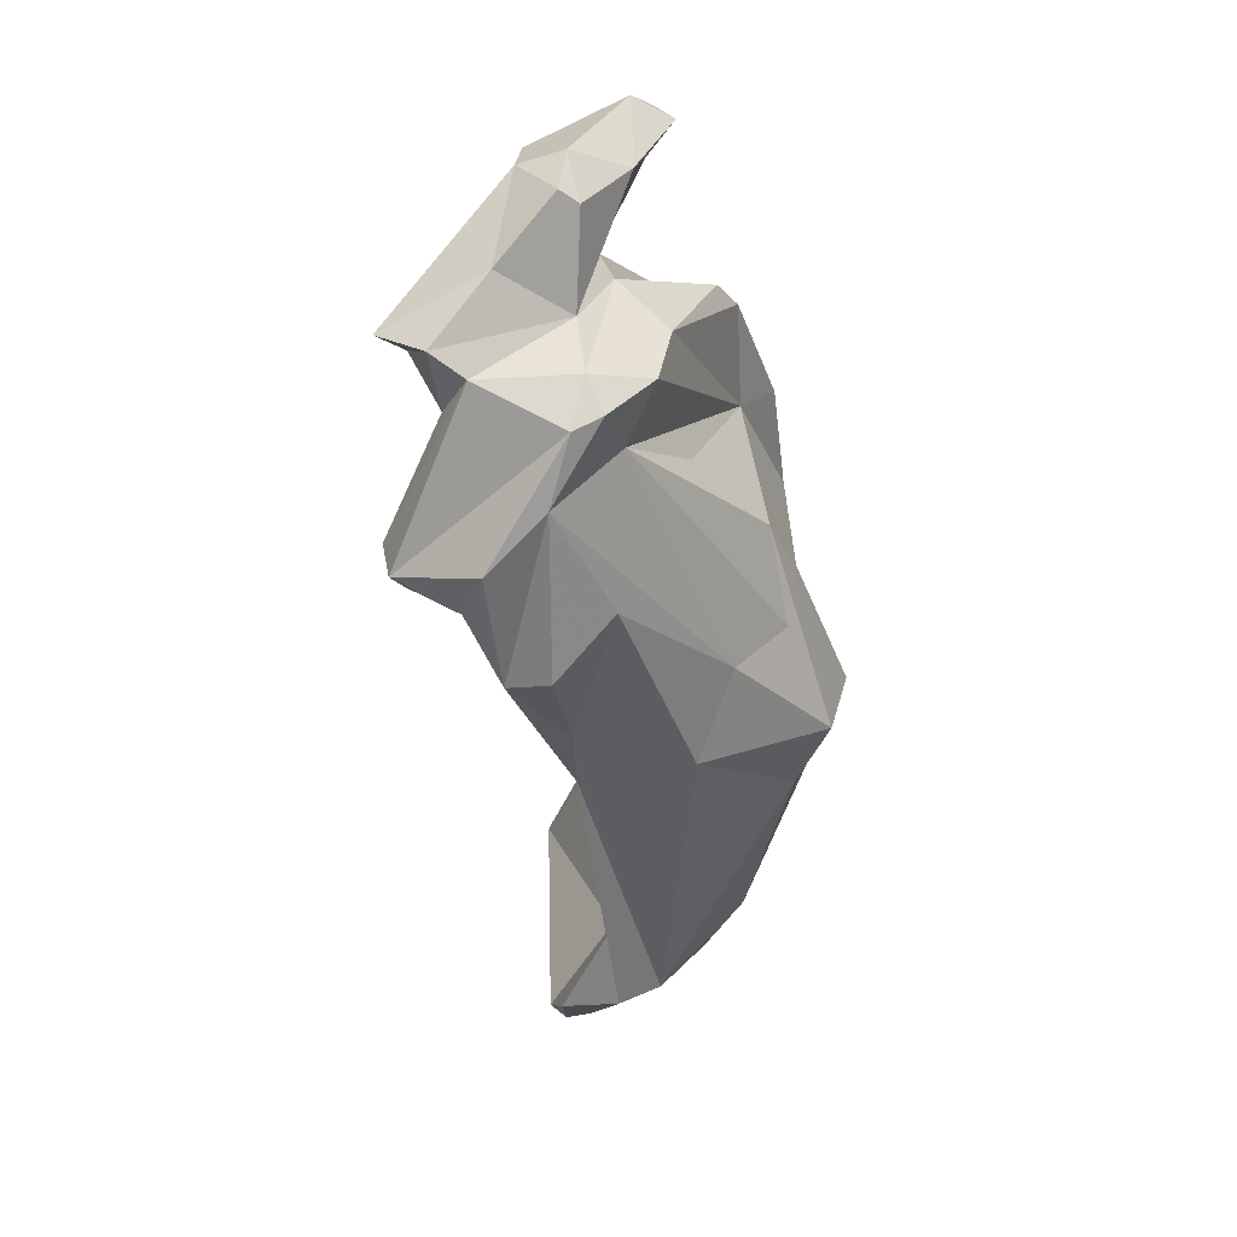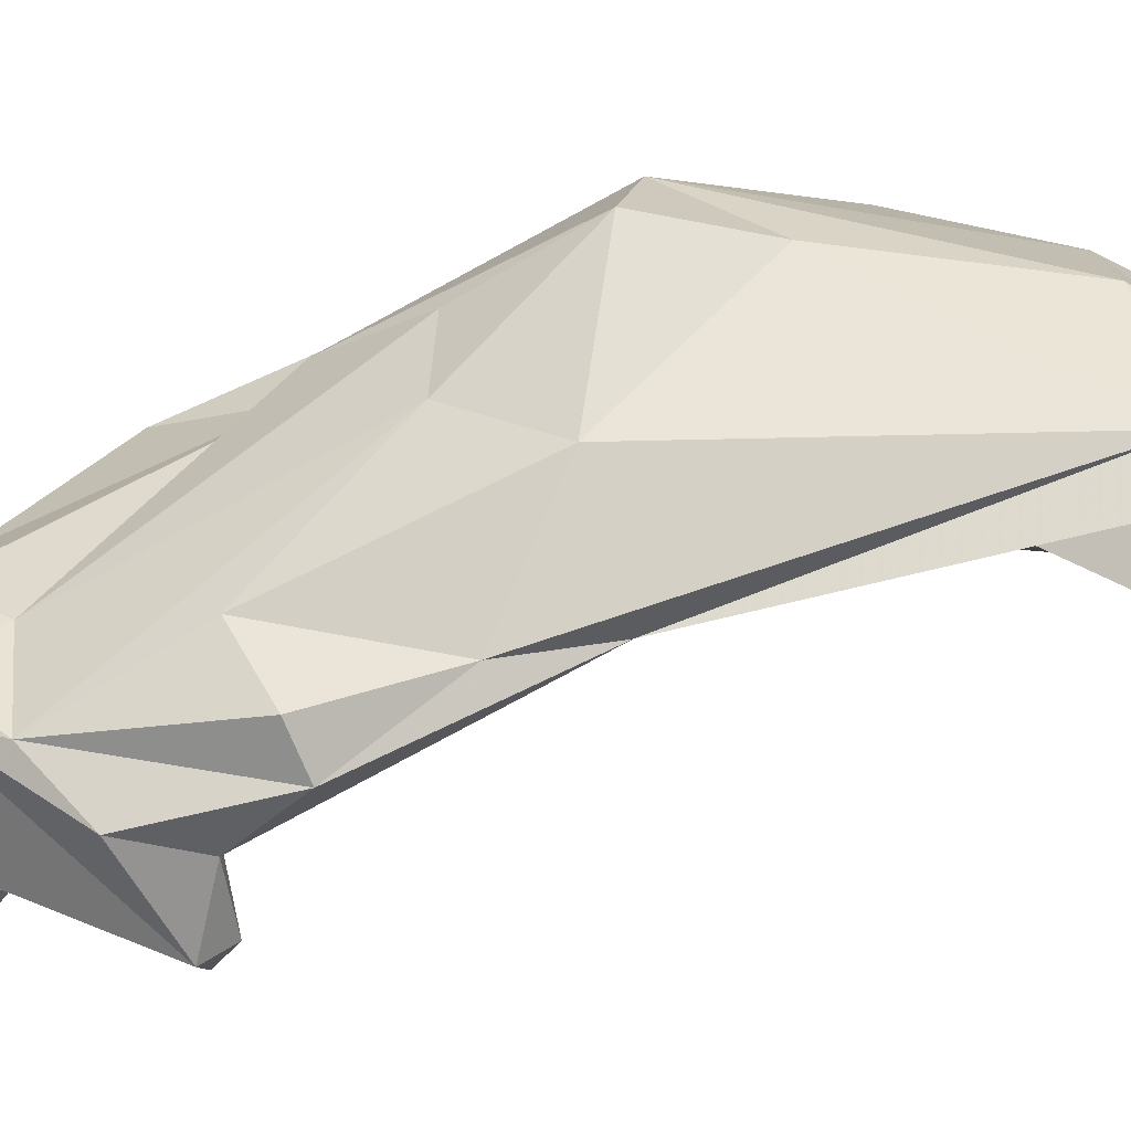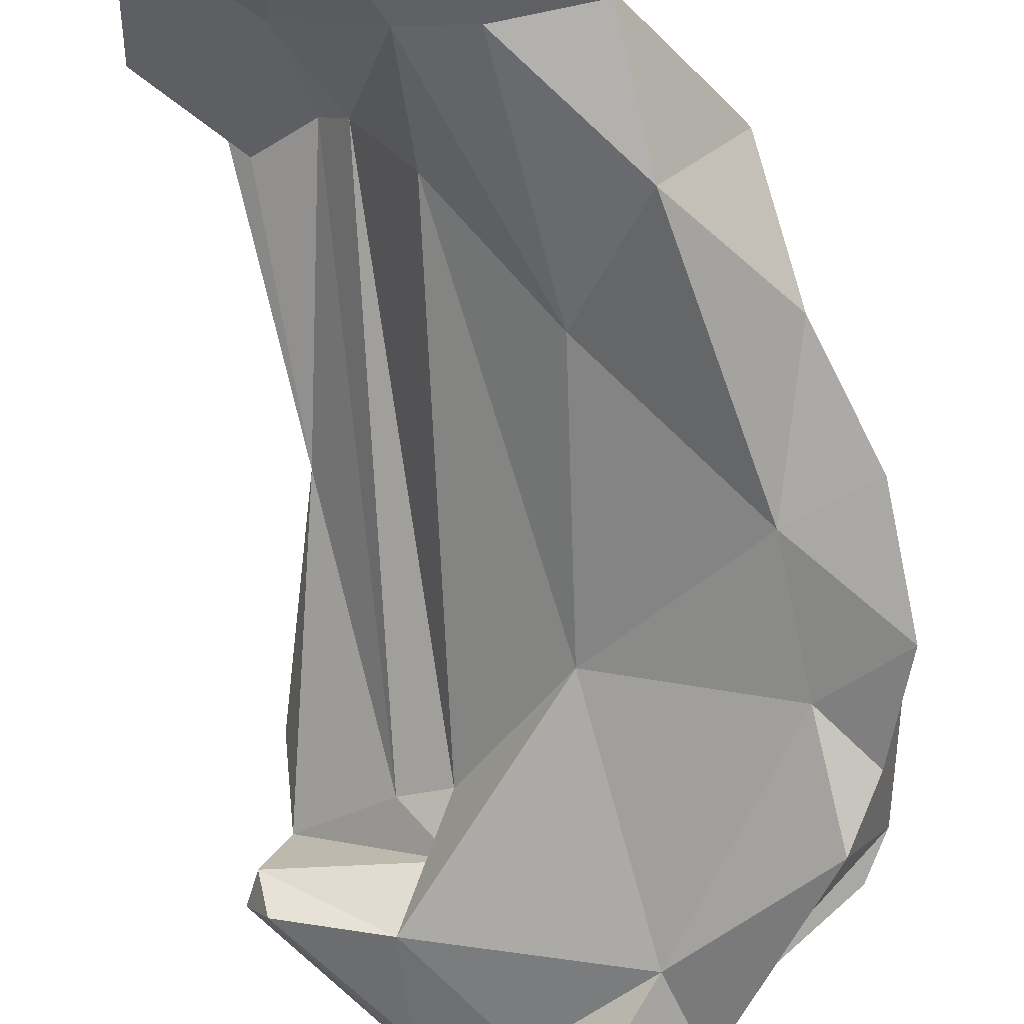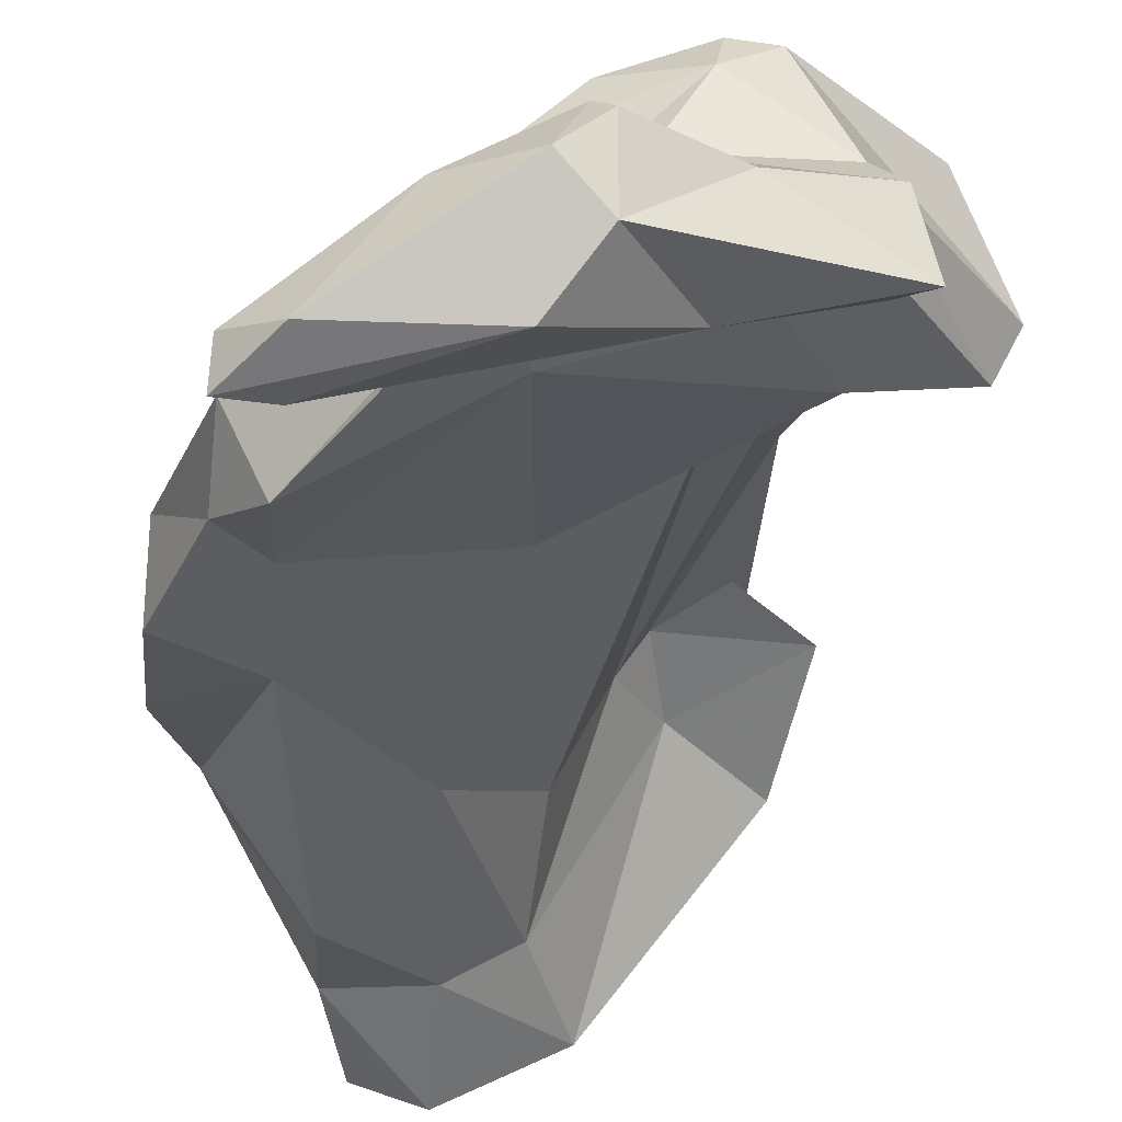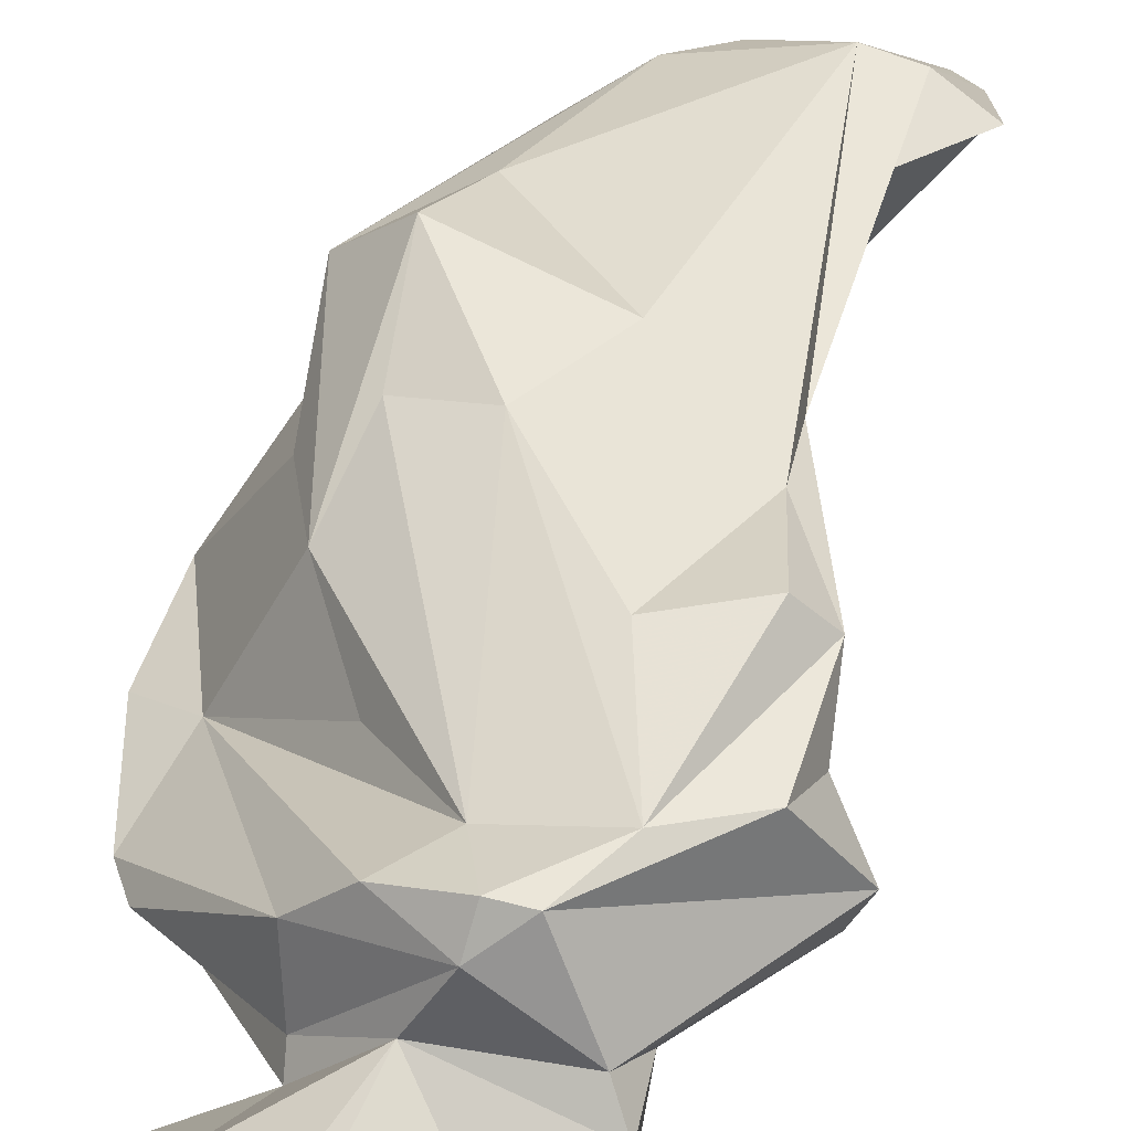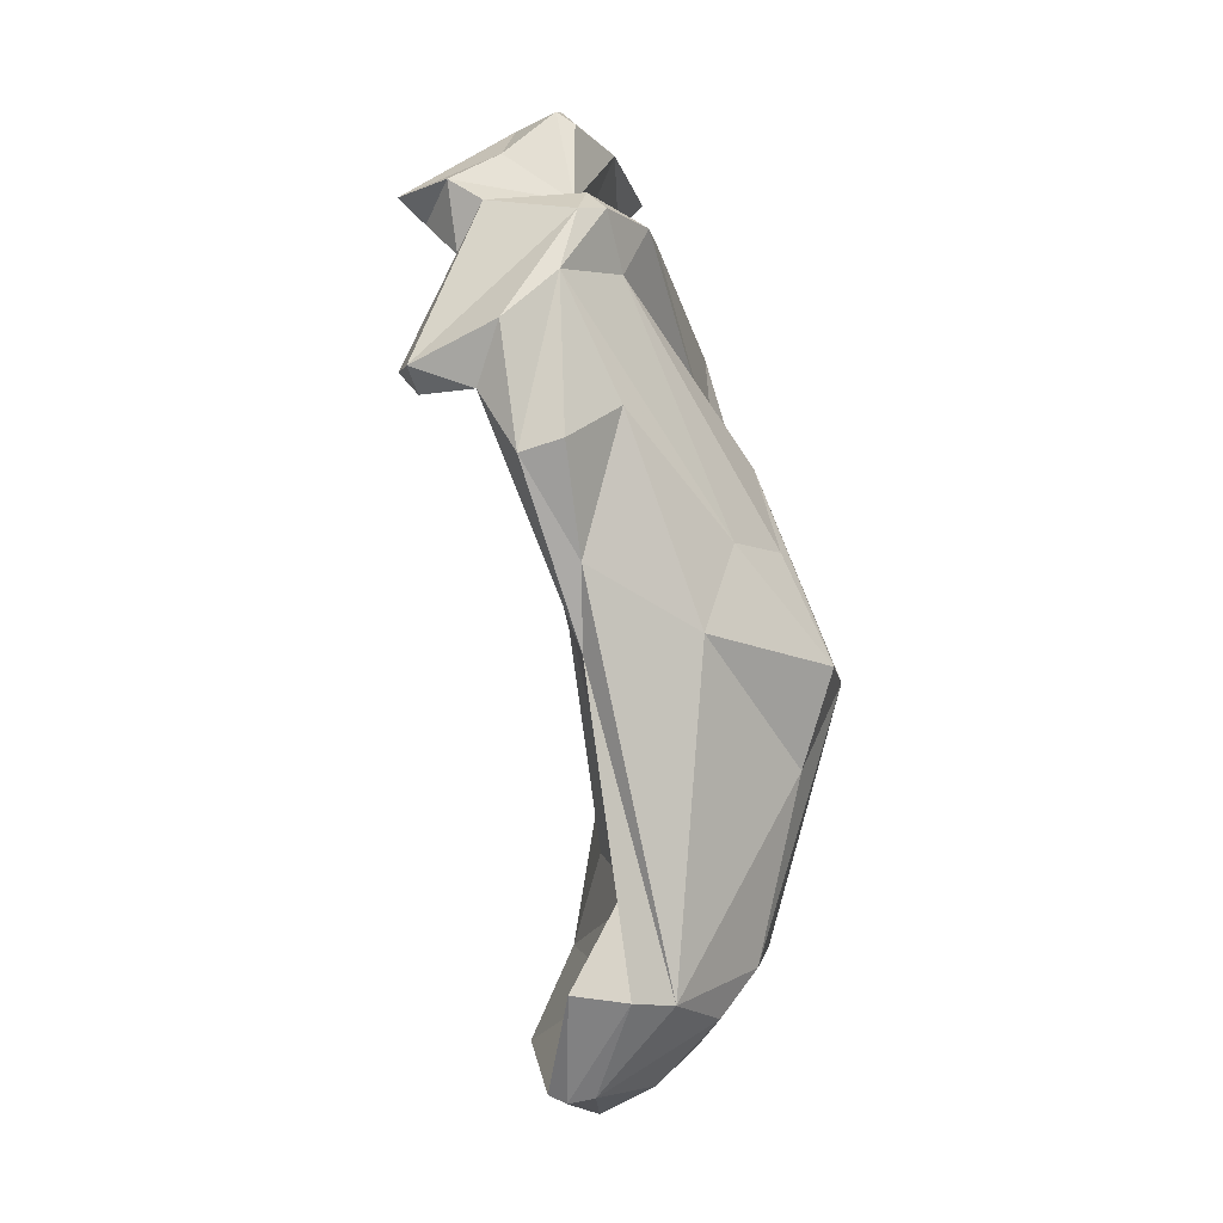
<metadata>
{"format":"obj","ext":"obj","renderer":"f3d","projection":"perspective","resolution":1024,"background":"white","views":[{"elev":52.0,"azim":142.6,"up":"+Z"},{"elev":54.2,"azim":82.2,"up":"+Y"},{"elev":-69.5,"azim":-167.2,"up":"+Y"},{"elev":-36.4,"azim":-3.4,"up":"+Y"},{"elev":34.7,"azim":15.8,"up":"+Y"},{"elev":6.6,"azim":138.5,"up":"+Z"}]}
</metadata>
<code>
v 140.1 293.9 107.4
v 140 294.9 102.6
v 141.8 294.6 111.3
v 140.1 297 108.2
v 140.3 298.2 103.3
v 141.3 296.1 97.88
v 143.3 295.2 103.6
v 143.3 293.6 113.3
v 142.1 290.7 120.8
v 143 296.1 115.5
v 141.9 296.3 113.9
v 142.7 302.1 99.11
v 141.7 298.1 92.87
v 142 301.5 93.21
v 144 303.4 105.2
v 144.6 295.1 87.86
v 148.5 301.5 113.4
v 143.8 291 120.3
v 142.6 303.5 93.5
v 142.2 292.3 121.2
v 143.4 295 109
v 145 299.8 88.01
v 148.1 295.4 87.85
v 148 293.7 83.17
v 145 298.2 83.2
v 144.5 294 92.83
v 145.5 295.2 81.99
v 146.8 306 105.8
v 143.8 291.4 122.7
v 147.8 296.3 96.98
v 143.8 292.3 120
v 149.8 297.1 107.3
v 145.8 303.5 109.3
v 149.3 295.2 116.6
v 143.4 306.5 99.98
v 146.3 305.1 88.46
v 149.3 294.6 124.9
v 146.7 295.3 123.1
v 147 301.5 83.43
v 149.1 291.4 122.7
v 148.6 295.5 120
v 148.5 296.5 119.3
v 147.8 298.4 81.27
v 142.9 297.9 109.8
v 150.2 306.7 106.5
v 150.2 296.7 124.2
v 148.3 299.8 119
v 151.5 307.4 86.74
v 146.3 308.7 101.2
v 150.5 301.8 119.5
v 149.4 307.5 88.58
v 150.8 293.3 124.1
v 150.7 297 87.7
v 151.1 299.3 92.38
v 156.9 296.7 114.4
v 152.4 304.5 83.34
v 150.7 296 124.8
v 147.1 307.7 96.73
v 153.1 293.6 120.3
v 153.1 304 91.53
v 154.1 296.5 119
v 152.5 302.4 117.5
v 153.6 302.6 120.2
v 154.4 299.3 111.2
v 152.8 307.7 103.1
v 157.2 295.1 119.7
v 156.7 303.3 117.7
v 151.7 298.4 120.7
v 153.6 302.1 81.75
v 154.1 305.7 91.67
v 152.3 296 83.36
v 154.9 304.6 88.27
v 153.3 301.1 120.9
v 157.2 306 84.22
v 154.8 298.3 113.2
v 155 305.2 112.2
v 157.6 297.1 121.5
v 156.8 298.5 120.6
v 155.1 308.6 88.24
v 156.6 306.9 92.71
v 150.8 296.5 81.57
v 157.3 297.4 118.4
v 156.3 300 111.4
v 158.2 305.4 84.04
v 154 296.2 122.8
v 158.3 294.6 120.8
v 158.5 305.7 111.1
v 157.3 305.3 106.1
v 159.6 307.1 89.2
v 157.3 308.3 88.69
v 155.1 302.5 120.2
v 159.6 303.1 115.7
v 158.4 304.5 84.26
v 156.9 304.9 102.3
v 160 302.1 112.9
v 161.6 299.5 113.8
v 159.8 304.3 110.4
v 160.7 297.8 113.5
v 160.9 299.4 112.6
g foo
f 52 57 37
f 37 57 46
f 37 46 38
f 52 37 40
f 29 37 38
f 40 37 29
f 20 29 38
f 9 40 29
f 20 9 29
f 86 77 85
f 77 68 85
f 85 68 57
f 57 68 46
f 57 52 85
f 86 85 52
f 59 86 52
f 46 68 38
f 68 41 38
f 59 52 40
f 18 41 59
f 18 59 40
f 31 20 38
f 31 38 41
f 18 31 41
f 18 40 9
f 9 20 31
f 18 9 31
f 91 63 73
f 78 91 73
f 77 82 78
f 82 77 66
f 77 86 66
f 78 73 68
f 78 68 77
f 63 50 73
f 82 66 61
f 66 86 59
f 73 50 47
f 42 73 47
f 68 73 42
f 66 59 61
f 42 47 10
f 42 41 68
f 59 41 34
f 59 34 61
f 8 41 42
f 34 41 8
f 10 47 11
f 8 42 11
f 42 10 11
f 67 91 92
f 78 96 91
f 96 92 91
f 98 96 78
f 67 63 91
f 82 98 78
f 98 82 55
f 62 63 67
f 62 50 63
f 55 82 61
f 50 62 44
f 61 34 55
f 50 44 47
f 34 8 21
f 47 44 11
f 44 4 11
f 3 11 4
f 21 8 3
f 11 3 8
f 21 3 1
f 4 1 3
f 92 97 67
f 97 87 67
f 97 92 95
f 95 92 96
f 99 95 96
f 87 76 67
f 98 99 96
f 76 45 67
f 75 83 95
f 99 98 55
f 67 45 62
f 75 95 99
f 28 62 45
f 55 75 99
f 83 75 64
f 62 28 33
f 17 62 33
f 17 44 62
f 55 64 75
f 32 64 55
f 55 34 32
f 44 17 33
f 21 32 34
f 5 44 33
f 5 33 15
f 21 7 32
f 4 44 5
f 1 7 21
f 2 4 5
f 1 2 7
f 2 1 4
f 94 88 97
f 88 87 97
f 97 95 94
f 76 87 88
f 94 95 83
f 88 65 76
f 65 45 76
f 70 94 83
f 49 45 65
f 83 60 70
f 45 49 28
f 64 60 83
f 35 33 49
f 28 49 33
f 54 64 32
f 60 64 54
f 15 33 35
f 35 12 15
f 30 54 32
f 15 12 5
f 30 32 7
f 6 5 12
f 6 2 5
f 7 2 6
f 65 88 79
f 88 94 79
f 94 90 79
f 80 90 94
f 70 80 94
f 58 65 79
f 58 49 65
f 35 49 58
f 19 12 35
f 14 12 19
f 12 14 6
f 6 14 13
f 7 26 30
f 6 26 7
f 26 6 13
f 80 89 90
f 89 80 70
f 79 51 58
f 72 89 70
f 35 58 51
f 72 70 60
f 53 60 54
f 53 72 60
f 36 35 51
f 19 35 36
f 14 19 36
f 22 14 36
f 53 54 30
f 30 23 53
f 13 14 22
f 26 23 30
f 22 16 13
f 16 23 26
f 16 26 13
f 84 90 89
f 79 90 74
f 74 90 84
f 84 89 93
f 79 74 48
f 51 79 48
f 72 93 89
f 56 48 74
f 71 93 72
f 39 48 56
f 53 71 72
f 36 51 48
f 39 36 48
f 39 22 36
f 39 25 22
f 71 53 23
f 71 23 24
f 25 16 22
f 27 16 25
f 16 24 23
f 24 16 27
f 56 74 69
f 69 74 84
f 81 84 93
f 69 84 81
f 43 56 69
f 71 81 93
f 39 56 43
f 81 43 69
f 25 39 43
f 27 43 81
f 24 27 71
f 27 81 71
f 27 25 43
g

</code>
